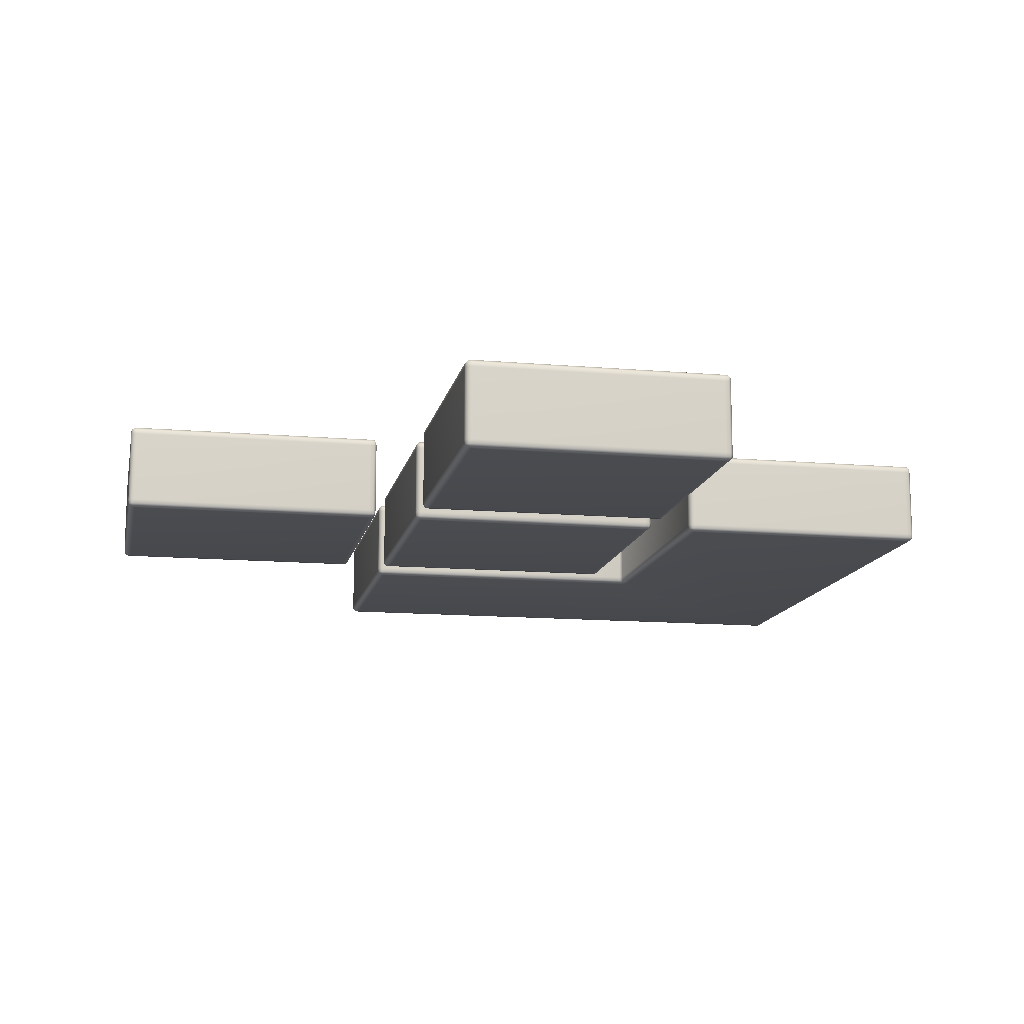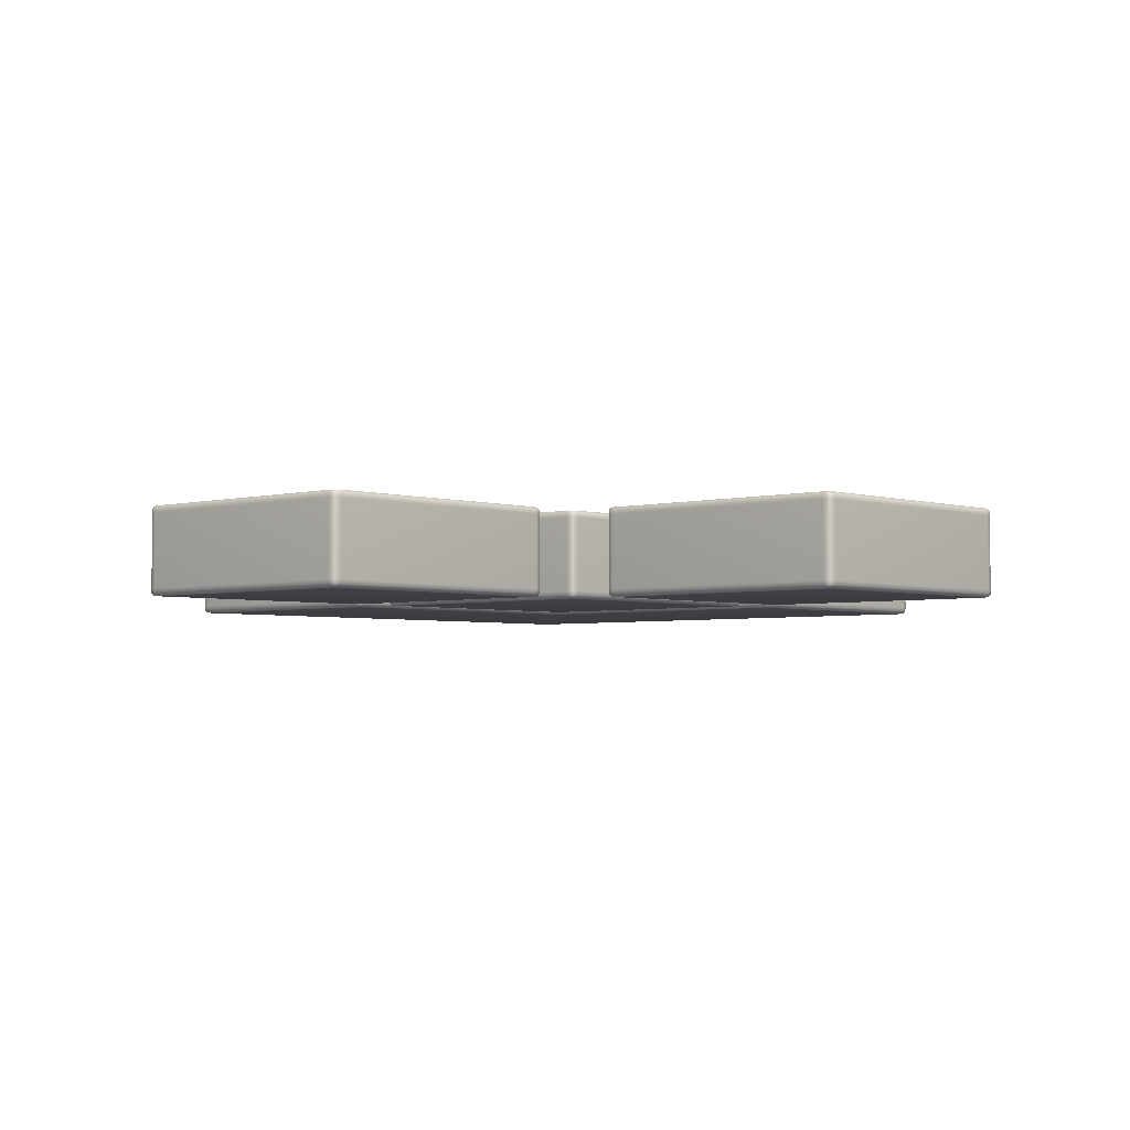
<metadata>
{"format":"obj","ext":"obj","renderer":"f3d","projection":"perspective","resolution":1024,"background":"white","views":[{"elev":-13.2,"azim":-11.2,"up":"+Z"},{"elev":-3.3,"azim":-47.3,"up":"+Z"}]}
</metadata>
<code>
o Curve.007
v -0.6847 5.279 -0.2403
v -0.6397 5.324 -0.2403
v -0.6397 5.279 -0.2853
v -0.6832 5.305 -0.2403
v -0.6832 5.279 -0.2665
v -0.6813 5.306 -0.2671
v -0.6397 5.322 -0.2665
v -0.666 5.322 -0.2403
v -0.6665 5.32 -0.2671
v -0.666 5.279 -0.2838
v -0.6397 5.305 -0.2838
v -0.6665 5.306 -0.2818
v -0.6847 3.772 -0.2403
v -0.6397 3.772 -0.2853
v -0.6397 3.727 -0.2403
v -0.6832 3.772 -0.2665
v -0.6832 3.745 -0.2403
v -0.6813 3.745 -0.2671
v -0.6397 3.745 -0.2838
v -0.666 3.772 -0.2838
v -0.6665 3.745 -0.2818
v -0.666 3.728 -0.2403
v -0.6397 3.728 -0.2665
v -0.6665 3.73 -0.2671
v 1.16 3.724 -0.2403
v 1.163 3.727 -0.2682
v 1.185 3.766 -0.2853
v 1.172 3.741 -0.2832
v 1.218 3.733 -0.2853
v 1.193 3.719 -0.2832
v 1.176 3.707 -0.2403
v 1.179 3.711 -0.2682
v 1.179 1.908 -0.2403
v 1.224 1.908 -0.2853
v 1.224 1.863 -0.2403
v 1.18 1.908 -0.2665
v 1.18 1.882 -0.2403
v 1.182 1.882 -0.2671
v 1.224 1.882 -0.2838
v 1.198 1.908 -0.2838
v 1.197 1.882 -0.2818
v 1.198 1.865 -0.2403
v 1.224 1.865 -0.2665
v 1.197 1.867 -0.2671
v 2.776 1.908 -0.2403
v 2.731 1.863 -0.2403
v 2.731 1.908 -0.2853
v 2.775 1.882 -0.2403
v 2.775 1.908 -0.2665
v 2.773 1.882 -0.2671
v 2.731 1.865 -0.2665
v 2.758 1.865 -0.2403
v 2.758 1.867 -0.2671
v 2.758 1.908 -0.2838
v 2.731 1.882 -0.2838
v 2.758 1.882 -0.2818
v 2.731 5.324 -0.2403
v 2.776 5.279 -0.2403
v 2.731 5.279 -0.2853
v 2.758 5.322 -0.2403
v 2.731 5.322 -0.2665
v 2.758 5.32 -0.2671
v 2.775 5.279 -0.2665
v 2.775 5.305 -0.2403
v 2.773 5.306 -0.2671
v 2.731 5.305 -0.2838
v 2.758 5.279 -0.2838
v 2.758 5.306 -0.2818
v -0.6397 5.279 0.2394
v -0.6397 5.324 0.1944
v -0.6847 5.279 0.1944
v -0.6397 5.305 0.2379
v -0.666 5.279 0.2379
v -0.6665 5.306 0.2359
v -0.666 5.322 0.1944
v -0.6397 5.322 0.2207
v -0.6665 5.32 0.2212
v -0.6832 5.279 0.2207
v -0.6832 5.305 0.1944
v -0.6813 5.306 0.2212
v -0.6847 3.772 0.1944
v -0.6397 3.727 0.1944
v -0.6397 3.772 0.2394
v -0.6832 3.745 0.1944
v -0.6832 3.772 0.2207
v -0.6813 3.745 0.2212
v -0.6397 3.728 0.2207
v -0.666 3.728 0.1944
v -0.6665 3.73 0.2212
v -0.666 3.772 0.2379
v -0.6397 3.745 0.2379
v -0.6665 3.745 0.2359
v 2.731 5.324 0.1944
v 2.731 5.279 0.2394
v 2.776 5.279 0.1944
v 2.731 5.322 0.2207
v 2.758 5.322 0.1944
v 2.758 5.32 0.2212
v 2.758 5.279 0.2379
v 2.731 5.305 0.2379
v 2.758 5.306 0.2359
v 2.775 5.305 0.1944
v 2.775 5.279 0.2207
v 2.773 5.306 0.2212
v 1.16 3.724 0.1944
v 1.163 3.727 0.2223
v 1.176 3.707 0.1944
v 1.179 3.711 0.2223
v 1.218 3.733 0.2394
v 1.193 3.719 0.2373
v 1.185 3.766 0.2394
v 1.172 3.741 0.2373
v 2.731 1.908 0.2394
v 2.731 1.863 0.1944
v 2.776 1.908 0.1944
v 2.731 1.882 0.2379
v 2.758 1.908 0.2379
v 2.758 1.882 0.2359
v 2.758 1.865 0.1944
v 2.731 1.865 0.2207
v 2.758 1.867 0.2212
v 2.775 1.908 0.2207
v 2.775 1.882 0.1944
v 2.773 1.882 0.2212
v 1.179 1.908 0.1944
v 1.224 1.863 0.1944
v 1.224 1.908 0.2394
v 1.18 1.882 0.1944
v 1.18 1.908 0.2207
v 1.182 1.882 0.2212
v 1.224 1.865 0.2207
v 1.198 1.865 0.1944
v 1.197 1.867 0.2212
v 1.198 1.908 0.2379
v 1.224 1.882 0.2379
v 1.197 1.882 0.2359
v -0.6847 1.552 -0.2403
v -0.6397 1.597 -0.2403
v -0.6397 1.552 -0.2853
v -0.6832 1.578 -0.2403
v -0.6832 1.552 -0.2665
v -0.6813 1.579 -0.2671
v -0.6397 1.596 -0.2665
v -0.666 1.596 -0.2403
v -0.6665 1.594 -0.2671
v -0.666 1.552 -0.2838
v -0.6397 1.578 -0.2838
v -0.6665 1.579 -0.2818
v 0.8678 1.597 -0.2403
v 0.9128 1.552 -0.2403
v 0.8678 1.552 -0.2853
v 0.894 1.596 -0.2403
v 0.8678 1.596 -0.2665
v 0.8945 1.594 -0.2671
v 0.9113 1.552 -0.2665
v 0.9113 1.578 -0.2403
v 0.9093 1.579 -0.2671
v 0.8678 1.578 -0.2838
v 0.894 1.552 -0.2838
v 0.8945 1.579 -0.2818
v 0.8678 -0 -0.2403
v 0.8678 0.045 -0.2853
v 0.9128 0.045 -0.2403
v 0.8678 0.001501 -0.2665
v 0.894 0.001501 -0.2403
v 0.8945 0.003445 -0.2671
v 0.894 0.045 -0.2838
v 0.8678 0.01873 -0.2838
v 0.8945 0.01821 -0.2818
v 0.9113 0.01873 -0.2403
v 0.9113 0.045 -0.2665
v 0.9093 0.01821 -0.2671
v -0.6847 0.045 -0.2403
v -0.6397 0.045 -0.2853
v -0.6397 -0 -0.2403
v -0.6832 0.045 -0.2665
v -0.6832 0.01873 -0.2403
v -0.6813 0.01821 -0.2671
v -0.6397 0.01873 -0.2838
v -0.666 0.045 -0.2838
v -0.6665 0.01821 -0.2818
v -0.666 0.001501 -0.2403
v -0.6397 0.001501 -0.2665
v -0.6665 0.003445 -0.2671
v -0.6847 1.552 0.1944
v -0.6397 1.552 0.2394
v -0.6397 1.597 0.1944
v -0.6832 1.552 0.2207
v -0.6832 1.578 0.1944
v -0.6813 1.579 0.2212
v -0.6397 1.578 0.2379
v -0.666 1.552 0.2379
v -0.6665 1.579 0.2359
v -0.666 1.596 0.1944
v -0.6397 1.596 0.2207
v -0.6665 1.594 0.2212
v -0.6847 0.045 0.1944
v -0.6397 -0 0.1944
v -0.6397 0.045 0.2394
v -0.6832 0.01872 0.1944
v -0.6832 0.045 0.2207
v -0.6813 0.01821 0.2212
v -0.6397 0.001501 0.2207
v -0.666 0.001501 0.1944
v -0.6665 0.003445 0.2212
v -0.666 0.045 0.2379
v -0.6397 0.01872 0.2379
v -0.6665 0.01821 0.2359
v 0.8678 1.597 0.1944
v 0.8678 1.552 0.2394
v 0.9128 1.552 0.1944
v 0.8678 1.596 0.2207
v 0.894 1.596 0.1944
v 0.8945 1.594 0.2212
v 0.894 1.552 0.2379
v 0.8678 1.578 0.2379
v 0.8945 1.579 0.2359
v 0.9113 1.578 0.1944
v 0.9113 1.552 0.2207
v 0.9093 1.579 0.2212
v 0.8678 -0 0.1944
v 0.9128 0.045 0.1944
v 0.8678 0.045 0.2394
v 0.894 0.001501 0.1944
v 0.8678 0.001501 0.2207
v 0.8945 0.003445 0.2212
v 0.9113 0.045 0.2207
v 0.9113 0.01872 0.1944
v 0.9093 0.01821 0.2212
v 0.8678 0.01872 0.2379
v 0.894 0.045 0.2379
v 0.8945 0.01821 0.2359
v -0.6847 3.415 -0.2403
v -0.6397 3.46 -0.2403
v -0.6397 3.415 -0.2853
v -0.6832 3.442 -0.2403
v -0.6832 3.415 -0.2665
v -0.6813 3.442 -0.2671
v -0.6397 3.459 -0.2665
v -0.666 3.459 -0.2403
v -0.6665 3.457 -0.2671
v -0.666 3.415 -0.2838
v -0.6397 3.442 -0.2838
v -0.6665 3.442 -0.2818
v 0.8678 3.46 -0.2403
v 0.9128 3.415 -0.2403
v 0.8678 3.415 -0.2853
v 0.894 3.459 -0.2403
v 0.8678 3.459 -0.2665
v 0.8945 3.457 -0.2671
v 0.9113 3.415 -0.2665
v 0.9113 3.442 -0.2403
v 0.9093 3.442 -0.2671
v 0.8678 3.442 -0.2838
v 0.894 3.415 -0.2838
v 0.8945 3.442 -0.2818
v 0.8678 1.863 -0.2403
v 0.8678 1.908 -0.2853
v 0.9128 1.908 -0.2403
v 0.8678 1.865 -0.2665
v 0.894 1.865 -0.2403
v 0.8945 1.867 -0.2671
v 0.894 1.908 -0.2838
v 0.8678 1.882 -0.2838
v 0.8945 1.882 -0.2818
v 0.9113 1.882 -0.2403
v 0.9113 1.908 -0.2665
v 0.9093 1.882 -0.2671
v -0.6847 1.908 -0.2403
v -0.6397 1.908 -0.2853
v -0.6397 1.863 -0.2403
v -0.6832 1.908 -0.2665
v -0.6832 1.882 -0.2403
v -0.6813 1.882 -0.2671
v -0.6397 1.882 -0.2838
v -0.666 1.908 -0.2838
v -0.6665 1.882 -0.2818
v -0.666 1.865 -0.2403
v -0.6397 1.865 -0.2665
v -0.6665 1.867 -0.2671
v -0.6847 3.415 0.1944
v -0.6397 3.415 0.2394
v -0.6397 3.46 0.1944
v -0.6832 3.415 0.2207
v -0.6832 3.442 0.1944
v -0.6813 3.442 0.2212
v -0.6397 3.442 0.2379
v -0.666 3.415 0.2379
v -0.6665 3.442 0.2359
v -0.666 3.459 0.1944
v -0.6397 3.459 0.2207
v -0.6665 3.457 0.2212
v -0.6847 1.908 0.1944
v -0.6397 1.863 0.1944
v -0.6397 1.908 0.2394
v -0.6832 1.882 0.1944
v -0.6832 1.908 0.2207
v -0.6813 1.882 0.2212
v -0.6397 1.865 0.2207
v -0.666 1.865 0.1944
v -0.6665 1.867 0.2212
v -0.666 1.908 0.2379
v -0.6397 1.882 0.2379
v -0.6665 1.882 0.2359
v 0.8678 3.46 0.1944
v 0.8678 3.415 0.2394
v 0.9128 3.415 0.1944
v 0.8678 3.459 0.2207
v 0.894 3.459 0.1944
v 0.8945 3.457 0.2212
v 0.894 3.415 0.2379
v 0.8678 3.442 0.2379
v 0.8945 3.442 0.2359
v 0.9113 3.442 0.1944
v 0.9113 3.415 0.2207
v 0.9093 3.442 0.2212
v 0.8678 1.863 0.1944
v 0.9128 1.908 0.1944
v 0.8678 1.908 0.2394
v 0.894 1.865 0.1944
v 0.8678 1.865 0.2207
v 0.8945 1.867 0.2212
v 0.9113 1.908 0.2207
v 0.9113 1.882 0.1944
v 0.9093 1.882 0.2212
v 0.8678 1.882 0.2379
v 0.894 1.908 0.2379
v 0.8945 1.882 0.2359
v -2.548 3.415 -0.2403
v -2.503 3.46 -0.2403
v -2.503 3.415 -0.2853
v -2.547 3.442 -0.2403
v -2.547 3.415 -0.2665
v -2.545 3.442 -0.2671
v -2.503 3.459 -0.2665
v -2.53 3.459 -0.2403
v -2.53 3.457 -0.2671
v -2.53 3.415 -0.2838
v -2.503 3.442 -0.2838
v -2.53 3.442 -0.2818
v -0.996 3.46 -0.2403
v -0.951 3.415 -0.2403
v -0.996 3.415 -0.2853
v -0.9697 3.459 -0.2403
v -0.996 3.459 -0.2665
v -0.9692 3.457 -0.2671
v -0.9525 3.415 -0.2665
v -0.9525 3.442 -0.2403
v -0.9544 3.442 -0.2671
v -0.996 3.442 -0.2838
v -0.9697 3.415 -0.2838
v -0.9692 3.442 -0.2818
v -0.996 1.863 -0.2403
v -0.996 1.908 -0.2853
v -0.951 1.908 -0.2403
v -0.996 1.865 -0.2665
v -0.9697 1.865 -0.2403
v -0.9692 1.867 -0.2671
v -0.9697 1.908 -0.2838
v -0.996 1.882 -0.2838
v -0.9692 1.882 -0.2818
v -0.9525 1.882 -0.2403
v -0.9525 1.908 -0.2665
v -0.9544 1.882 -0.2671
v -2.548 1.908 -0.2403
v -2.503 1.908 -0.2853
v -2.503 1.863 -0.2403
v -2.547 1.908 -0.2665
v -2.547 1.882 -0.2403
v -2.545 1.882 -0.2671
v -2.503 1.882 -0.2838
v -2.53 1.908 -0.2838
v -2.53 1.882 -0.2818
v -2.53 1.865 -0.2403
v -2.503 1.865 -0.2665
v -2.53 1.867 -0.2671
v -2.548 3.415 0.1944
v -2.503 3.415 0.2394
v -2.503 3.46 0.1944
v -2.547 3.415 0.2207
v -2.547 3.442 0.1944
v -2.545 3.442 0.2212
v -2.503 3.442 0.2379
v -2.53 3.415 0.2379
v -2.53 3.442 0.2359
v -2.53 3.459 0.1944
v -2.503 3.459 0.2207
v -2.53 3.457 0.2212
v -2.548 1.908 0.1944
v -2.503 1.863 0.1944
v -2.503 1.908 0.2394
v -2.547 1.882 0.1944
v -2.547 1.908 0.2207
v -2.545 1.882 0.2212
v -2.503 1.865 0.2207
v -2.53 1.865 0.1944
v -2.53 1.867 0.2212
v -2.53 1.908 0.2379
v -2.503 1.882 0.2379
v -2.53 1.882 0.2359
v -0.996 3.46 0.1944
v -0.996 3.415 0.2394
v -0.951 3.415 0.1944
v -0.996 3.459 0.2207
v -0.9697 3.459 0.1944
v -0.9692 3.457 0.2212
v -0.9697 3.415 0.2379
v -0.996 3.442 0.2379
v -0.9692 3.442 0.2359
v -0.9525 3.442 0.1944
v -0.9525 3.415 0.2207
v -0.9544 3.442 0.2212
v -0.996 1.863 0.1944
v -0.951 1.908 0.1944
v -0.996 1.908 0.2394
v -0.9697 1.865 0.1944
v -0.996 1.865 0.2207
v -0.9692 1.867 0.2212
v -0.9525 1.908 0.2207
v -0.9525 1.882 0.1944
v -0.9544 1.882 0.2212
v -0.996 1.882 0.2379
v -0.9697 1.908 0.2379
v -0.9692 1.882 0.2359
f 57 2 70 93
f 59 47 34 29 27 14 3
f 45 58 95 115
f 29 34 40 30
f 35 46 114 126
f 111 109 127 113 94 69 83
f 149 138 187 209
f 233 269 293 281
f 175 161 221 198
f 163 150 211 222
f 199 223 210 186
f 174 139 151 162
f 245 234 283 305
f 329 365 389 377
f 270 235 247 258
f 271 257 317 294
f 259 246 307 318
f 295 319 306 282
f 341 330 379 401
f 391 415 402 378
f 366 331 343 354
f 367 353 413 390
f 355 342 403 414
f 137 173 197 185
f 1 4 6 5
f 4 8 9 6
f 2 7 9 8
f 7 11 12 9
f 3 10 12 11
f 10 5 6 12
f 6 9 12
f 13 16 18 17
f 16 20 21 18
f 14 19 21 20
f 19 23 24 21
f 15 22 24 23
f 22 17 18 24
f 18 21 24
f 19 28 26 23
f 14 27 28 19
f 82 105 106 87
f 27 29 30 28
f 30 40 36 32
f 32 36 33 31
f 107 125 129 108
f 31 25 26 32
f 26 28 30 32
f 33 36 38 37
f 36 40 41 38
f 34 39 41 40
f 39 43 44 41
f 35 42 44 43
f 42 37 38 44
f 38 41 44
f 45 48 50 49
f 48 52 53 50
f 46 51 53 52
f 51 55 56 53
f 47 54 56 55
f 54 49 50 56
f 50 53 56
f 57 60 62 61
f 60 64 65 62
f 58 63 65 64
f 63 67 68 65
f 59 66 68 67
f 66 61 62 68
f 62 65 68
f 69 72 74 73
f 72 76 77 74
f 70 75 77 76
f 75 79 80 77
f 71 78 80 79
f 78 73 74 80
f 74 77 80
f 81 84 86 85
f 84 88 89 86
f 82 87 89 88
f 87 91 92 89
f 83 90 92 91
f 90 85 86 92
f 86 89 92
f 93 96 98 97
f 96 100 101 98
f 94 99 101 100
f 99 103 104 101
f 95 102 104 103
f 102 97 98 104
f 98 101 104
f 91 112 111 83
f 105 107 108 106
f 108 129 134 110
f 110 134 127 109
f 115 95 103 122
f 109 111 112 110
f 87 106 112 91
f 69 94 100 72
f 106 108 110 112
f 113 116 118 117
f 116 120 121 118
f 114 119 121 120
f 119 123 124 121
f 115 122 124 123
f 122 117 118 124
f 118 121 124
f 125 128 130 129
f 128 132 133 130
f 126 131 133 132
f 131 135 136 133
f 127 134 136 135
f 134 129 130 136
f 130 133 136
f 137 140 142 141
f 140 144 145 142
f 138 143 145 144
f 143 147 148 145
f 139 146 148 147
f 146 141 142 148
f 142 145 148
f 149 152 154 153
f 152 156 157 154
f 150 155 157 156
f 155 159 160 157
f 151 158 160 159
f 158 153 154 160
f 154 157 160
f 161 164 166 165
f 164 168 169 166
f 162 167 169 168
f 167 171 172 169
f 163 170 172 171
f 170 165 166 172
f 166 169 172
f 173 176 178 177
f 176 180 181 178
f 174 179 181 180
f 179 183 184 181
f 175 182 184 183
f 182 177 178 184
f 178 181 184
f 185 188 190 189
f 188 192 193 190
f 186 191 193 192
f 191 195 196 193
f 187 194 196 195
f 194 189 190 196
f 190 193 196
f 197 200 202 201
f 200 204 205 202
f 198 203 205 204
f 203 207 208 205
f 199 206 208 207
f 206 201 202 208
f 202 205 208
f 209 212 214 213
f 212 216 217 214
f 210 215 217 216
f 215 219 220 217
f 211 218 220 219
f 218 213 214 220
f 214 217 220
f 221 224 226 225
f 224 228 229 226
f 222 227 229 228
f 227 231 232 229
f 223 230 232 231
f 230 225 226 232
f 226 229 232
f 233 236 238 237
f 236 240 241 238
f 234 239 241 240
f 239 243 244 241
f 235 242 244 243
f 242 237 238 244
f 238 241 244
f 245 248 250 249
f 248 252 253 250
f 246 251 253 252
f 251 255 256 253
f 247 254 256 255
f 254 249 250 256
f 250 253 256
f 257 260 262 261
f 260 264 265 262
f 258 263 265 264
f 263 267 268 265
f 259 266 268 267
f 266 261 262 268
f 262 265 268
f 269 272 274 273
f 272 276 277 274
f 270 275 277 276
f 275 279 280 277
f 271 278 280 279
f 278 273 274 280
f 274 277 280
f 281 284 286 285
f 284 288 289 286
f 282 287 289 288
f 287 291 292 289
f 283 290 292 291
f 290 285 286 292
f 286 289 292
f 293 296 298 297
f 296 300 301 298
f 294 299 301 300
f 299 303 304 301
f 295 302 304 303
f 302 297 298 304
f 298 301 304
f 305 308 310 309
f 308 312 313 310
f 306 311 313 312
f 311 315 316 313
f 307 314 316 315
f 314 309 310 316
f 310 313 316
f 317 320 322 321
f 320 324 325 322
f 318 323 325 324
f 323 327 328 325
f 319 326 328 327
f 326 321 322 328
f 322 325 328
f 329 332 334 333
f 332 336 337 334
f 330 335 337 336
f 335 339 340 337
f 331 338 340 339
f 338 333 334 340
f 334 337 340
f 341 344 346 345
f 344 348 349 346
f 342 347 349 348
f 347 351 352 349
f 343 350 352 351
f 350 345 346 352
f 346 349 352
f 353 356 358 357
f 356 360 361 358
f 354 359 361 360
f 359 363 364 361
f 355 362 364 363
f 362 357 358 364
f 358 361 364
f 365 368 370 369
f 368 372 373 370
f 366 371 373 372
f 371 375 376 373
f 367 374 376 375
f 374 369 370 376
f 370 373 376
f 377 380 382 381
f 380 384 385 382
f 378 383 385 384
f 383 387 388 385
f 379 386 388 387
f 386 381 382 388
f 382 385 388
f 389 392 394 393
f 392 396 397 394
f 390 395 397 396
f 395 399 400 397
f 391 398 400 399
f 398 393 394 400
f 394 397 400
f 401 404 406 405
f 404 408 409 406
f 402 407 409 408
f 407 411 412 409
f 403 410 412 411
f 410 405 406 412
f 406 409 412
f 413 416 418 417
f 416 420 421 418
f 414 419 421 420
f 419 423 424 421
f 415 422 424 423
f 422 417 418 424
f 418 421 424
f 3 14 20 10
f 10 20 16 5
f 5 16 13 1
f 2 57 61 7
f 7 61 66 11
f 11 66 59 3
f 47 59 67 54
f 54 67 63 49
f 49 63 58 45
f 34 47 55 39
f 39 55 51 43
f 43 51 46 35
f 71 81 85 78
f 78 85 90 73
f 73 90 83 69
f 72 100 96 76
f 76 96 93 70
f 25 105 82 15
f 122 103 99 117
f 117 99 94 113
f 107 31 33 125
f 126 114 120 131
f 131 120 116 135
f 135 116 113 127
f 15 82 88 22
f 22 88 84 17
f 17 84 81 13
f 70 2 8 75
f 75 8 4 79
f 79 4 1 71
f 45 115 123 48
f 48 123 119 52
f 52 119 114 46
f 125 33 37 128
f 128 37 42 132
f 132 42 35 126
f 57 93 97 60
f 60 97 102 64
f 64 102 95 58
f 105 25 31 107
f 139 174 180 146
f 146 180 176 141
f 141 176 173 137
f 138 149 153 143
f 143 153 158 147
f 147 158 151 139
f 161 175 183 164
f 164 183 179 168
f 168 179 174 162
f 150 163 171 155
f 155 171 167 159
f 159 167 162 151
f 185 197 201 188
f 188 201 206 192
f 192 206 199 186
f 186 210 216 191
f 191 216 212 195
f 195 212 209 187
f 223 199 207 230
f 230 207 203 225
f 225 203 198 221
f 210 223 231 215
f 215 231 227 219
f 219 227 222 211
f 149 209 213 152
f 152 213 218 156
f 156 218 211 150
f 221 161 165 224
f 224 165 170 228
f 228 170 163 222
f 137 185 189 140
f 140 189 194 144
f 144 194 187 138
f 197 173 177 200
f 200 177 182 204
f 204 182 175 198
f 235 270 276 242
f 242 276 272 237
f 237 272 269 233
f 234 245 249 239
f 239 249 254 243
f 243 254 247 235
f 257 271 279 260
f 260 279 275 264
f 264 275 270 258
f 246 259 267 251
f 251 267 263 255
f 255 263 258 247
f 281 293 297 284
f 284 297 302 288
f 288 302 295 282
f 282 306 312 287
f 287 312 308 291
f 291 308 305 283
f 319 295 303 326
f 326 303 299 321
f 321 299 294 317
f 306 319 327 311
f 311 327 323 315
f 315 323 318 307
f 271 294 300 278
f 278 300 296 273
f 273 296 293 269
f 283 234 240 290
f 290 240 236 285
f 285 236 233 281
f 245 305 309 248
f 248 309 314 252
f 252 314 307 246
f 317 257 261 320
f 320 261 266 324
f 324 266 259 318
f 331 366 372 338
f 338 372 368 333
f 333 368 365 329
f 330 341 345 335
f 335 345 350 339
f 339 350 343 331
f 353 367 375 356
f 356 375 371 360
f 360 371 366 354
f 342 355 363 347
f 347 363 359 351
f 351 359 354 343
f 377 389 393 380
f 380 393 398 384
f 384 398 391 378
f 378 402 408 383
f 383 408 404 387
f 387 404 401 379
f 415 391 399 422
f 422 399 395 417
f 417 395 390 413
f 402 415 423 407
f 407 423 419 411
f 411 419 414 403
f 355 414 420 362
f 362 420 416 357
f 357 416 413 353
f 389 365 369 392
f 392 369 374 396
f 396 374 367 390
f 379 330 336 386
f 386 336 332 381
f 381 332 329 377
f 341 401 405 344
f 344 405 410 348
f 348 410 403 342
f 1 13 81 71
f 23 26 25 15

</code>
